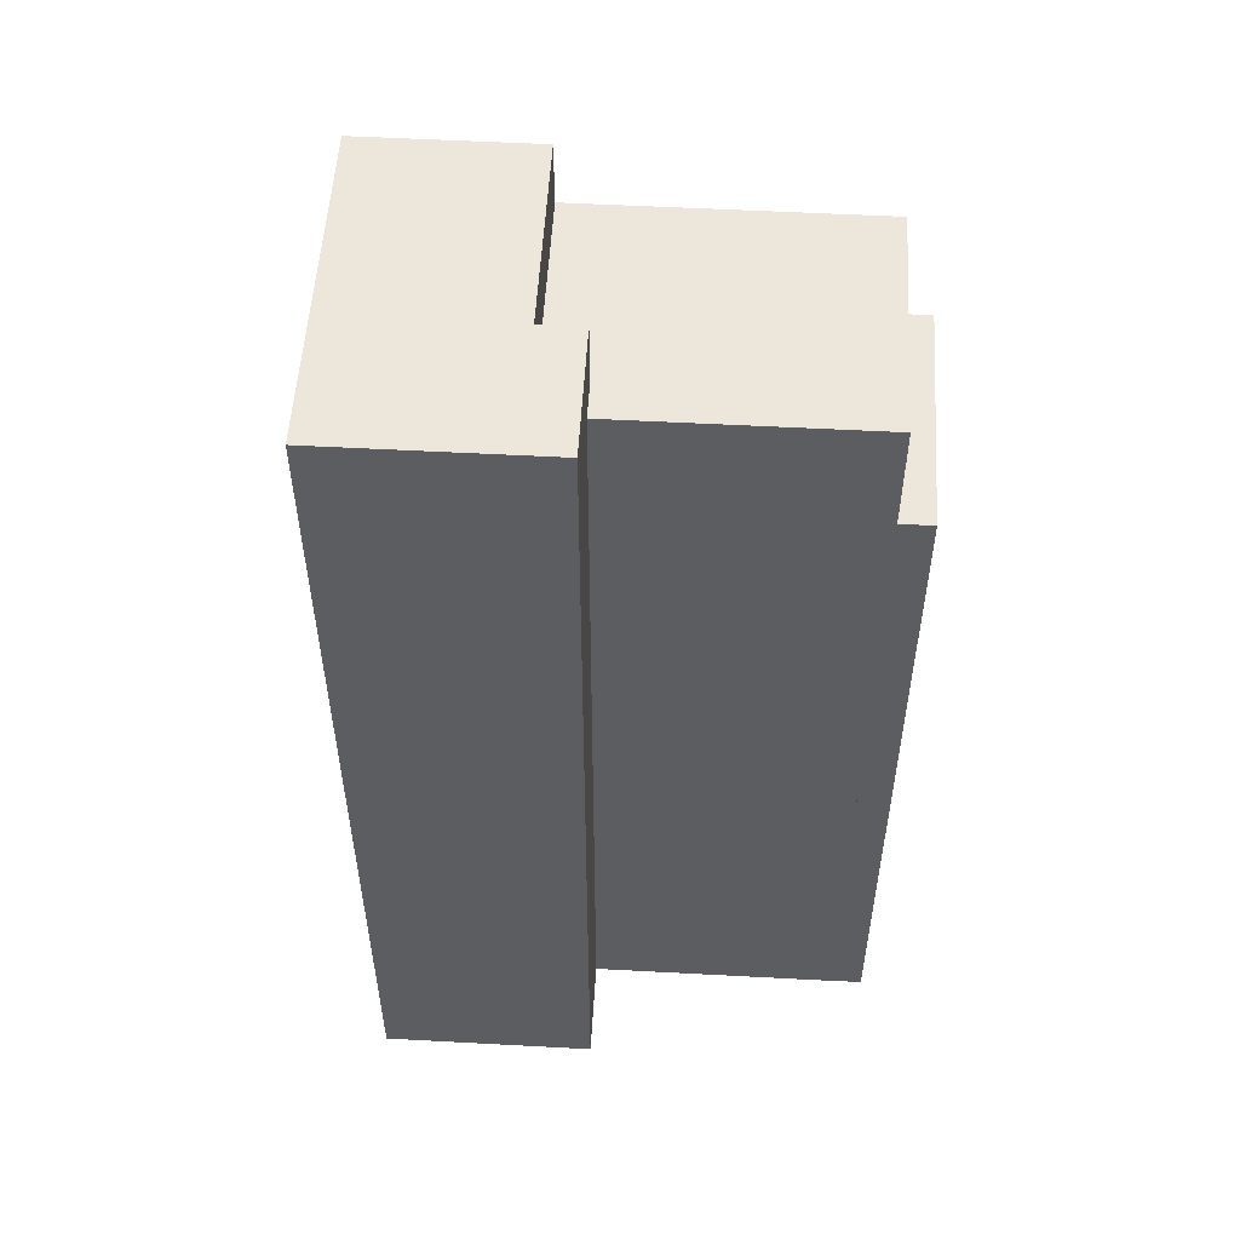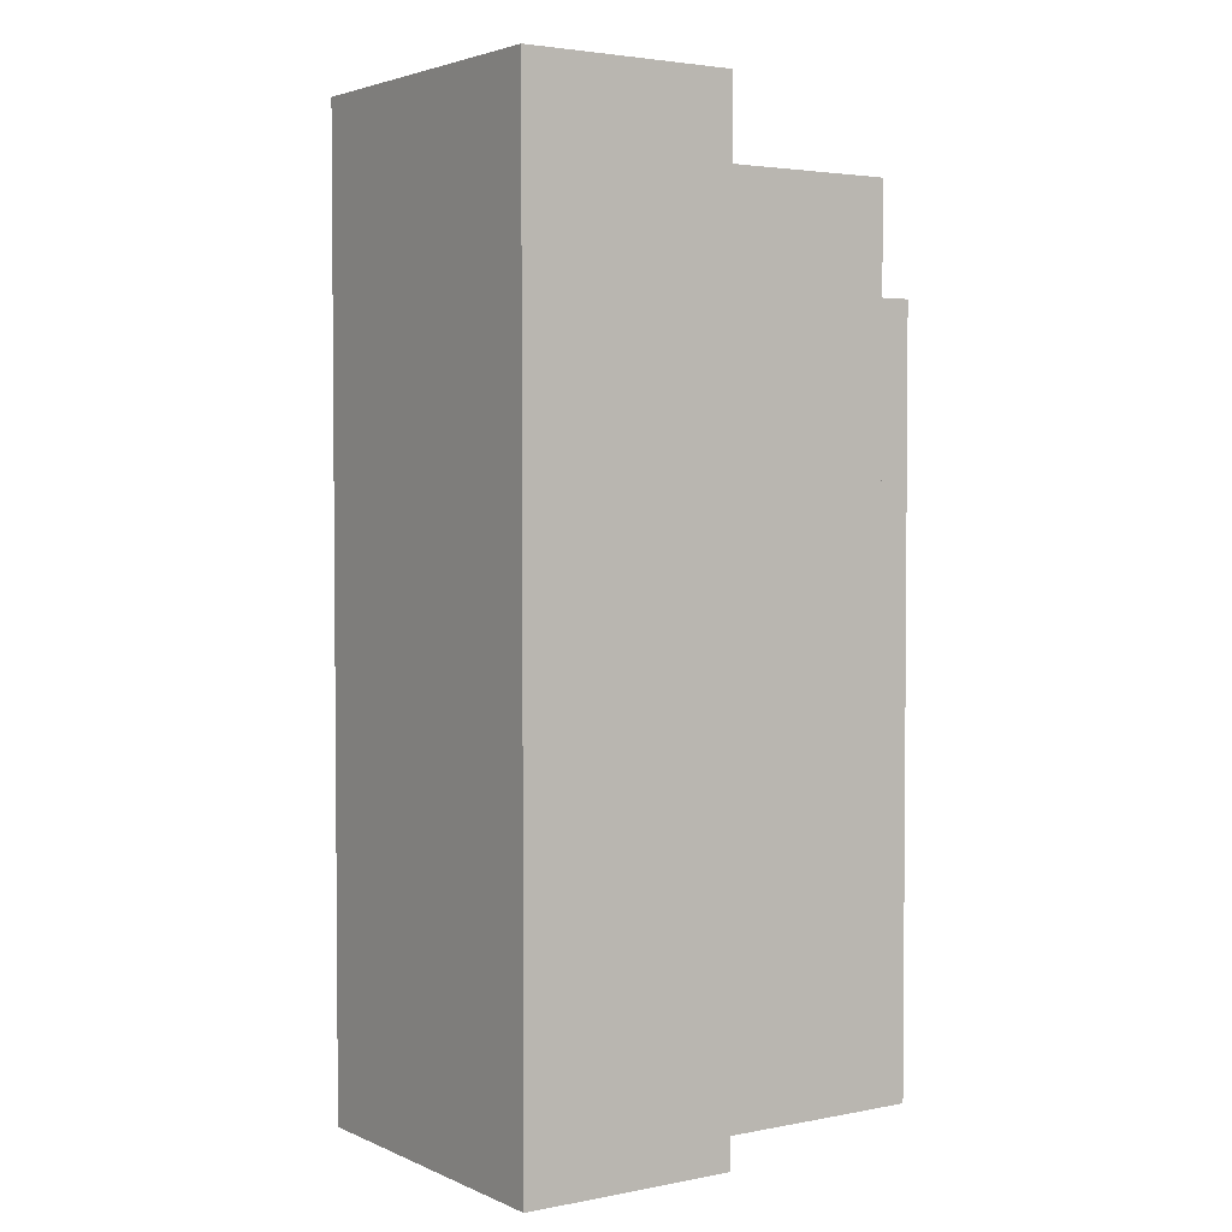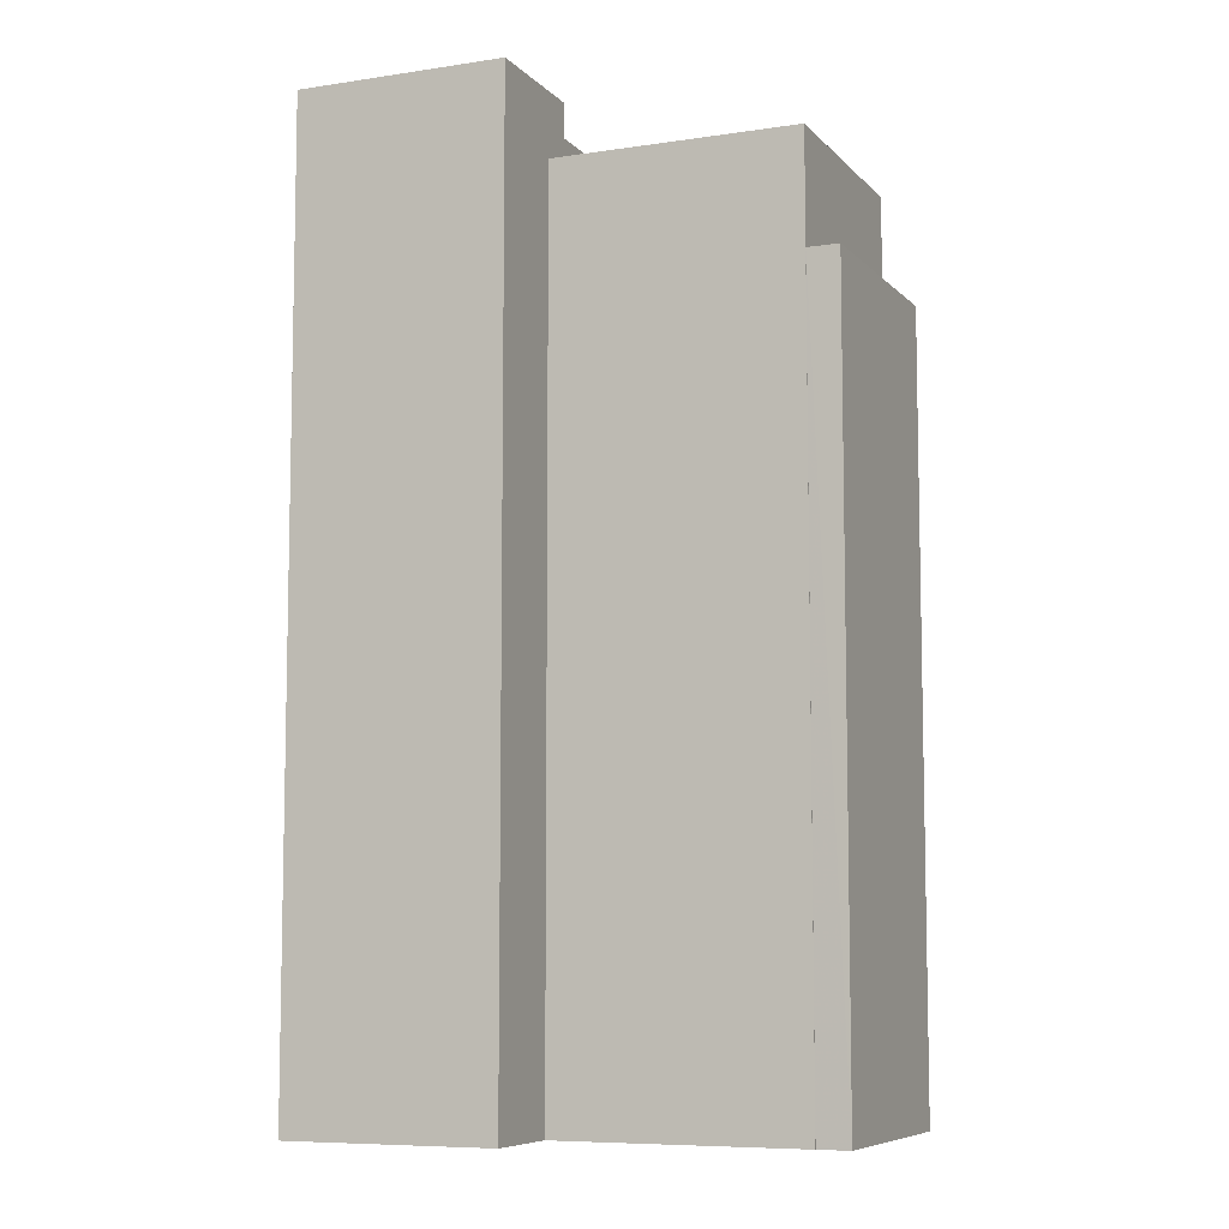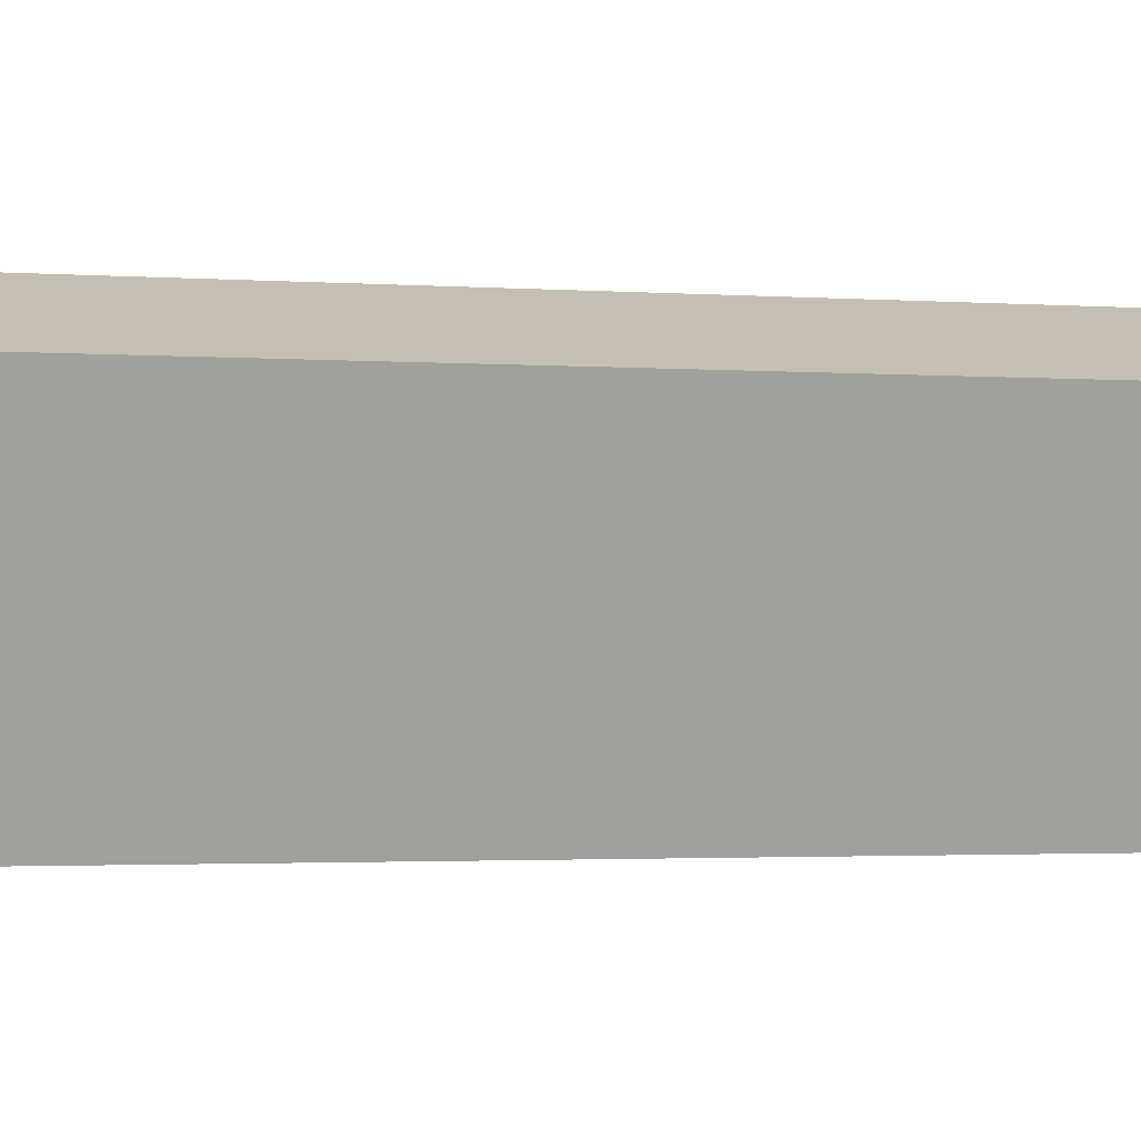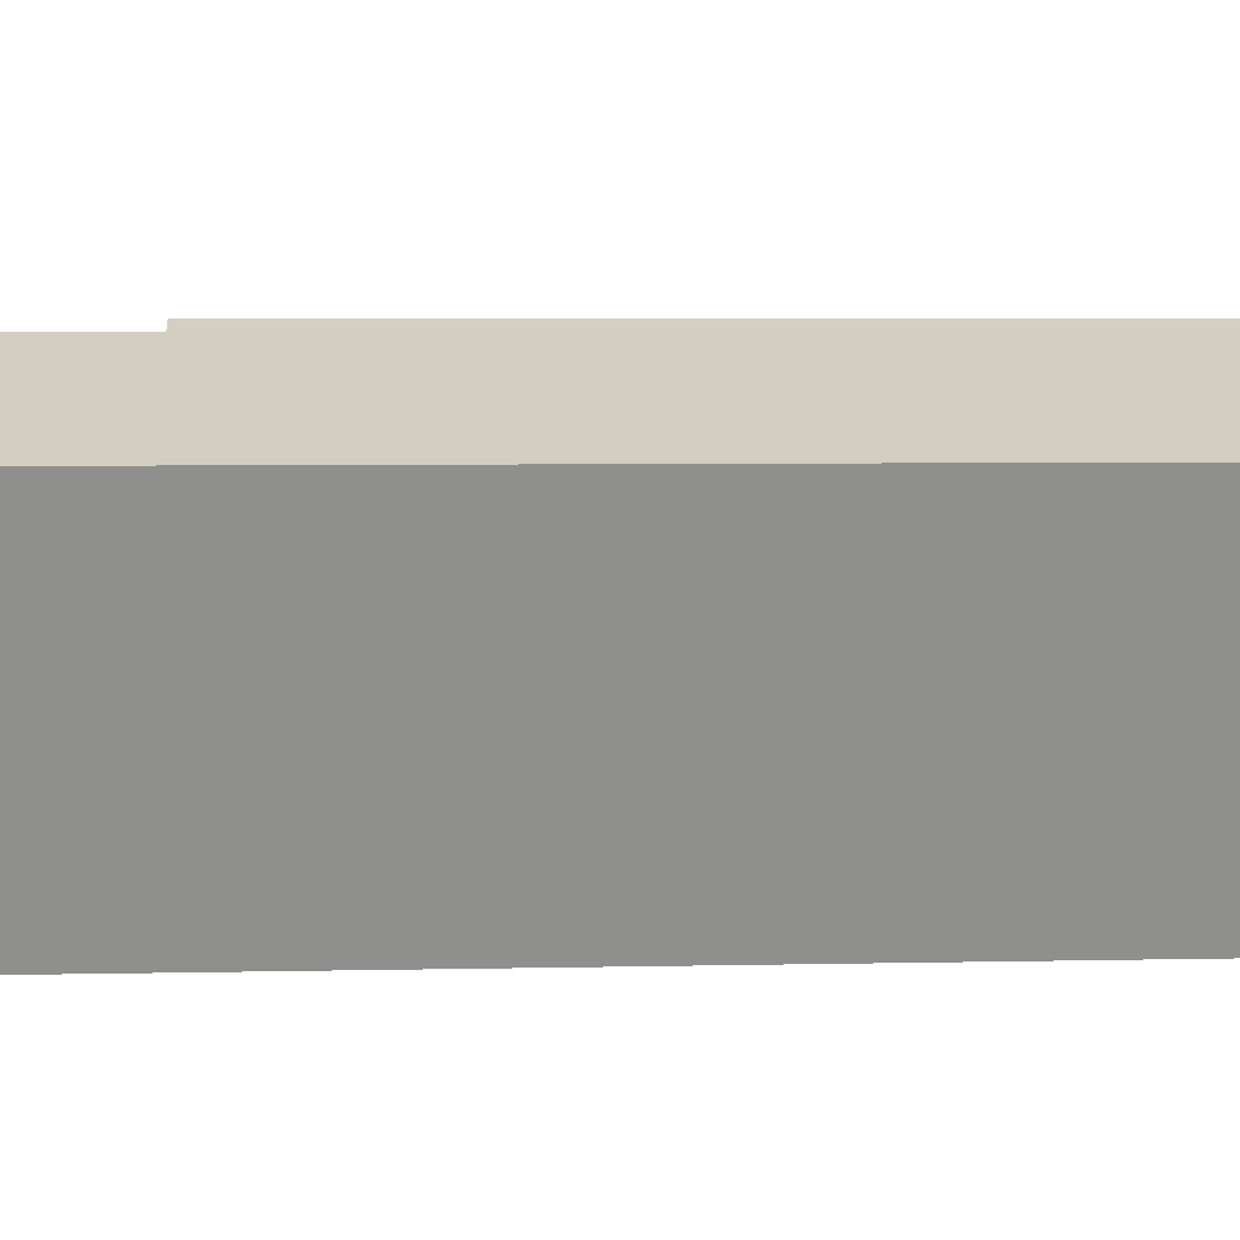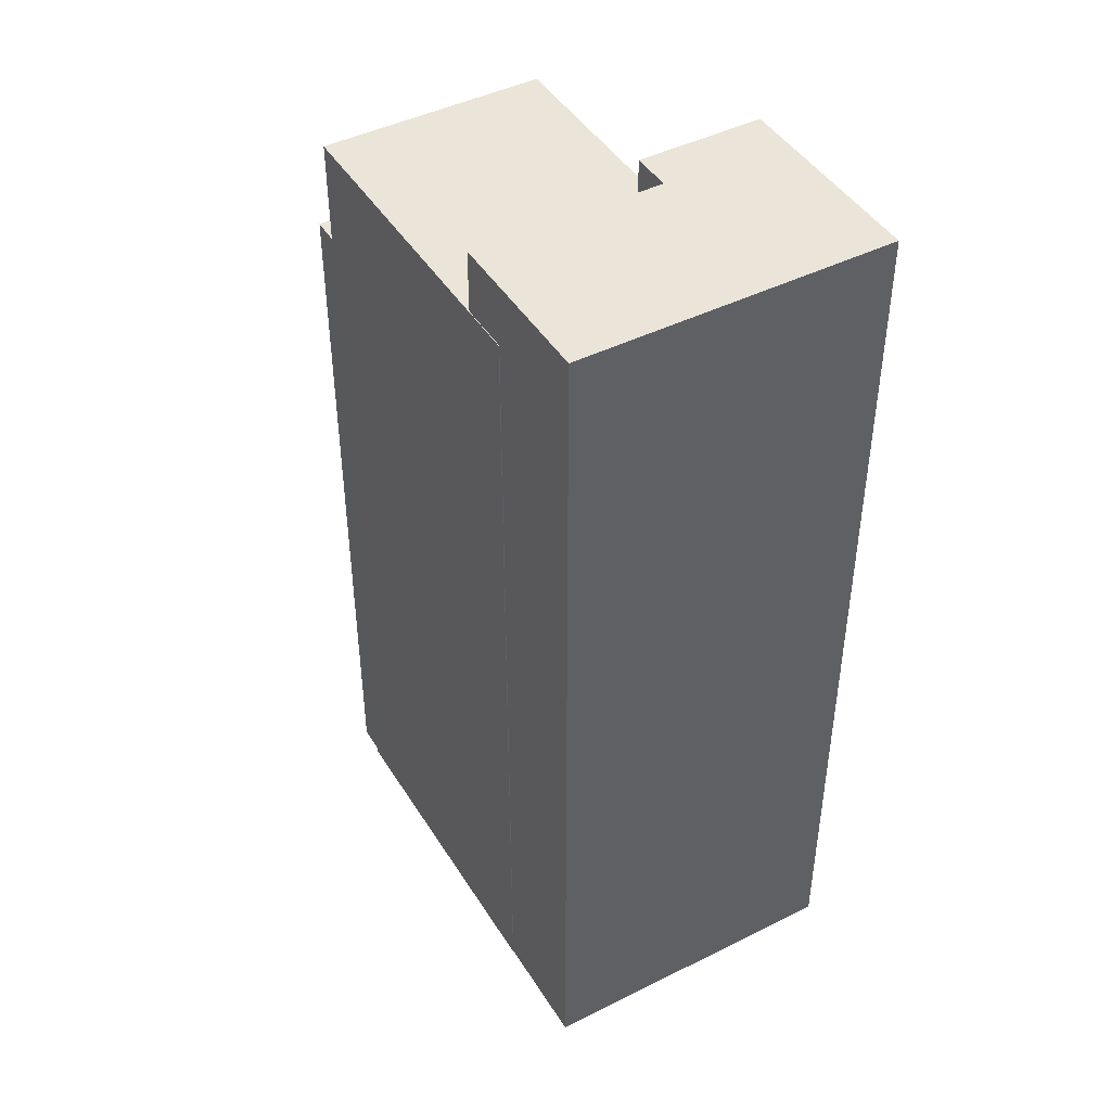
<metadata>
{"format":"obj","ext":"obj","renderer":"f3d","projection":"perspective","resolution":1024,"background":"white","views":[{"elev":53.8,"azim":163.2,"up":"+Z"},{"elev":3.1,"azim":125.6,"up":"+Z"},{"elev":-7.7,"azim":-177.1,"up":"+Z"},{"elev":-2.4,"azim":76.2,"up":"+Y"},{"elev":4.9,"azim":85.9,"up":"+Y"},{"elev":44.8,"azim":39.9,"up":"+Z"}]}
</metadata>
<code>
v -5371 -3.629e+04 2.626
v -5376 -3.63e+04 2.623
v -5380 -3.629e+04 2.627
v -5379 -3.629e+04 2.628
v -5380 -3.63e+04 2.623
v -5380 -3.63e+04 2.623
v -5392 -3.629e+04 2.626
v -5393 -3.629e+04 2.626
v -5390 -3.629e+04 2.628
v -5389 -3.629e+04 2.628
v -5389 -3.629e+04 2.628
v -5392 -3.629e+04 2.626
v -5389 -3.629e+04 32.28
v -5390 -3.629e+04 32.28
v -5393 -3.629e+04 32.28
v -5392 -3.629e+04 32.28
v -5380 -3.629e+04 36.59
v -5389 -3.629e+04 36.59
v -5381 -3.629e+04 36.59
v -5382 -3.63e+04 36.58
v -5379 -3.629e+04 36.59
v -5380 -3.63e+04 36.58
v -5380 -3.63e+04 36.58
v -5392 -3.629e+04 36.59
v -5381 -3.629e+04 39.06
v -5379 -3.629e+04 39.06
v -5379 -3.629e+04 39.06
v -5371 -3.629e+04 39.06
v -5376 -3.63e+04 39.06
v -5382 -3.63e+04 39.06
f 1 2 3
f 4 1 3
f 5 6 7
f 2 5 3
f 8 9 10
f 11 3 10
f 8 10 12
f 12 5 7
f 3 5 12
f 10 3 12
f 13 14 15
f 16 13 15
f 17 18 19
f 20 21 19
f 22 20 23
f 19 18 24
f 23 20 24
f 20 19 24
f 25 26 27
f 27 26 28
f 28 26 29
f 26 30 29
f 16 15 8
f 12 16 8
f 15 9 8
f 15 14 9
f 13 9 14
f 13 10 9
f 12 7 16
f 7 24 16
f 10 13 11
f 16 24 18
f 13 16 18
f 11 13 18
f 5 23 6
f 5 22 23
f 7 23 24
f 7 6 23
f 17 3 11
f 18 17 11
f 19 25 17
f 3 17 4
f 4 17 27
f 17 25 27
f 28 1 4
f 27 28 4
f 29 2 1
f 28 29 1
f 30 22 29
f 29 22 2
f 30 20 22
f 2 22 5
f 21 30 26
f 21 20 30
f 19 26 25
f 19 21 26

</code>
